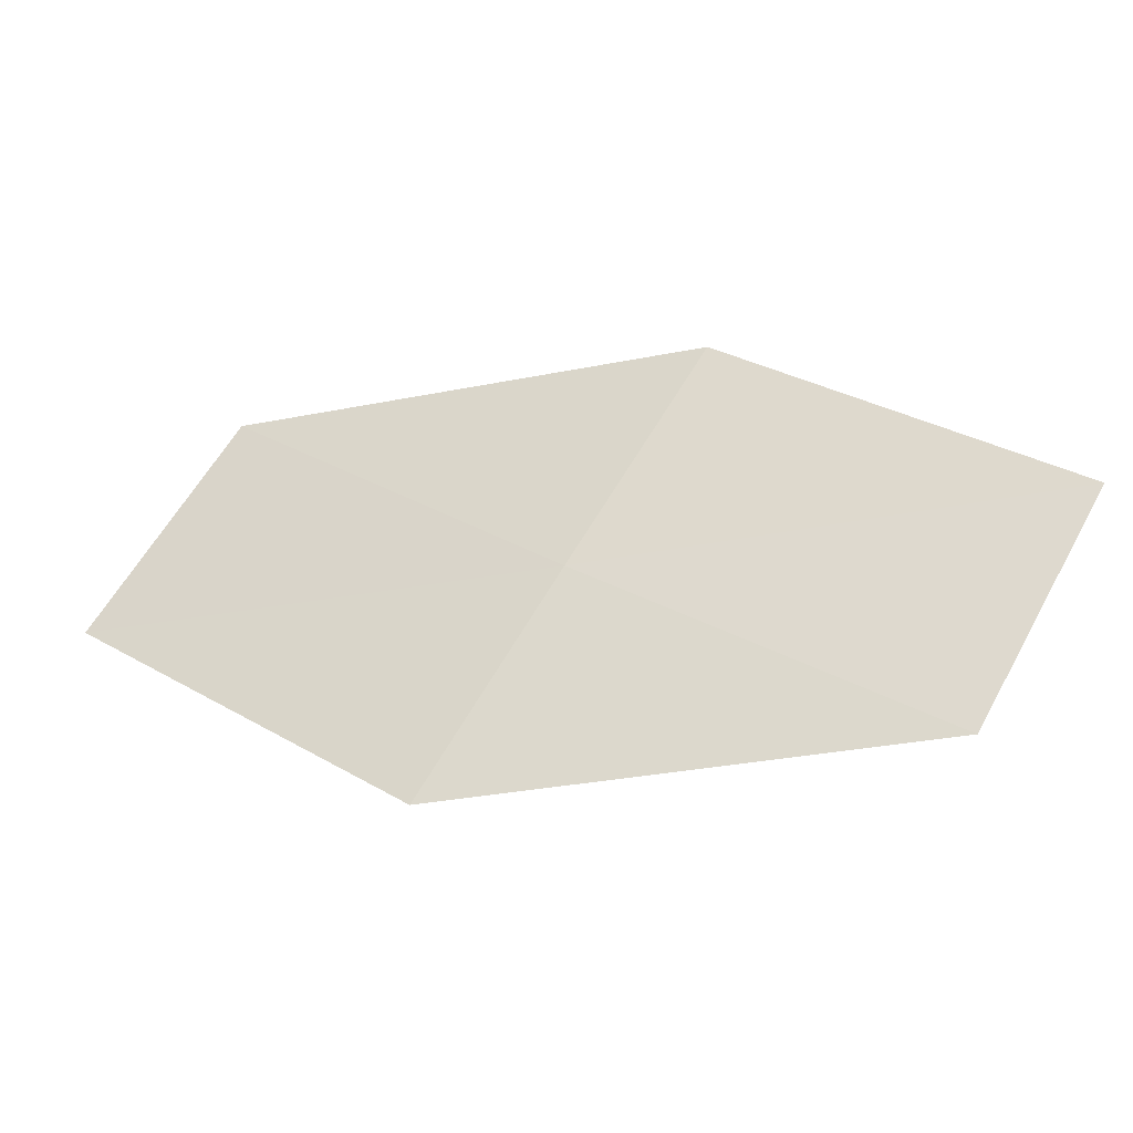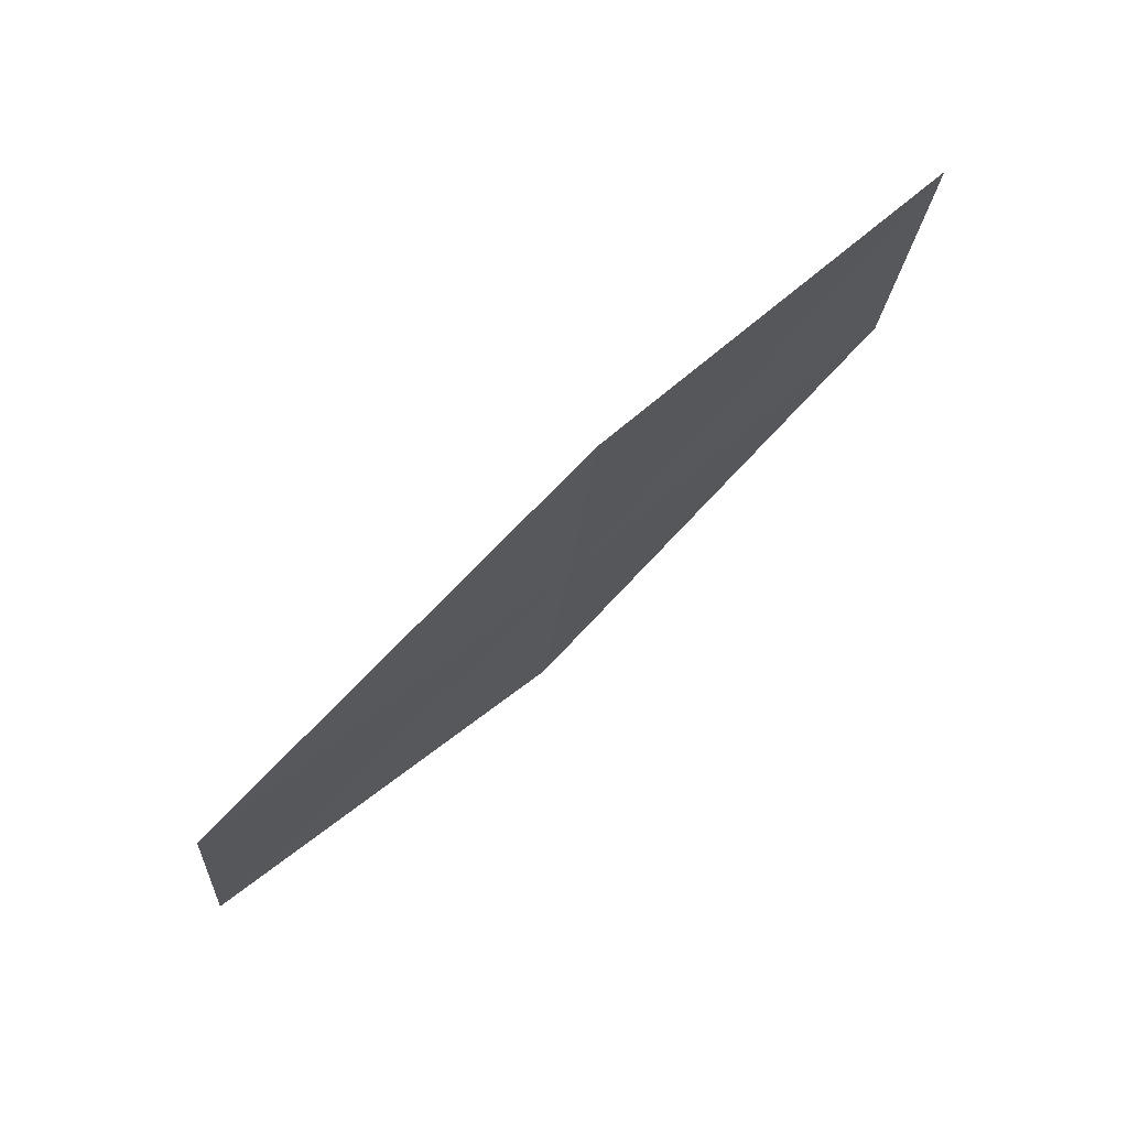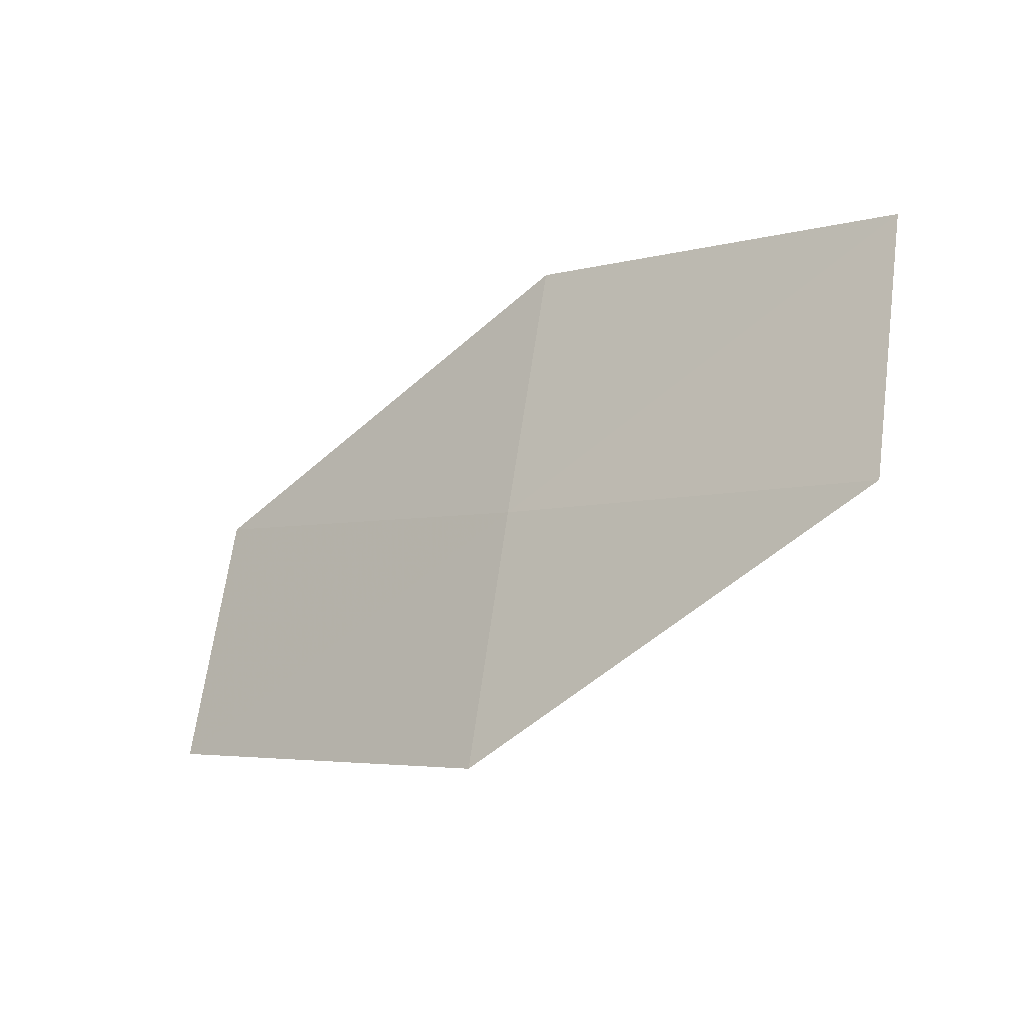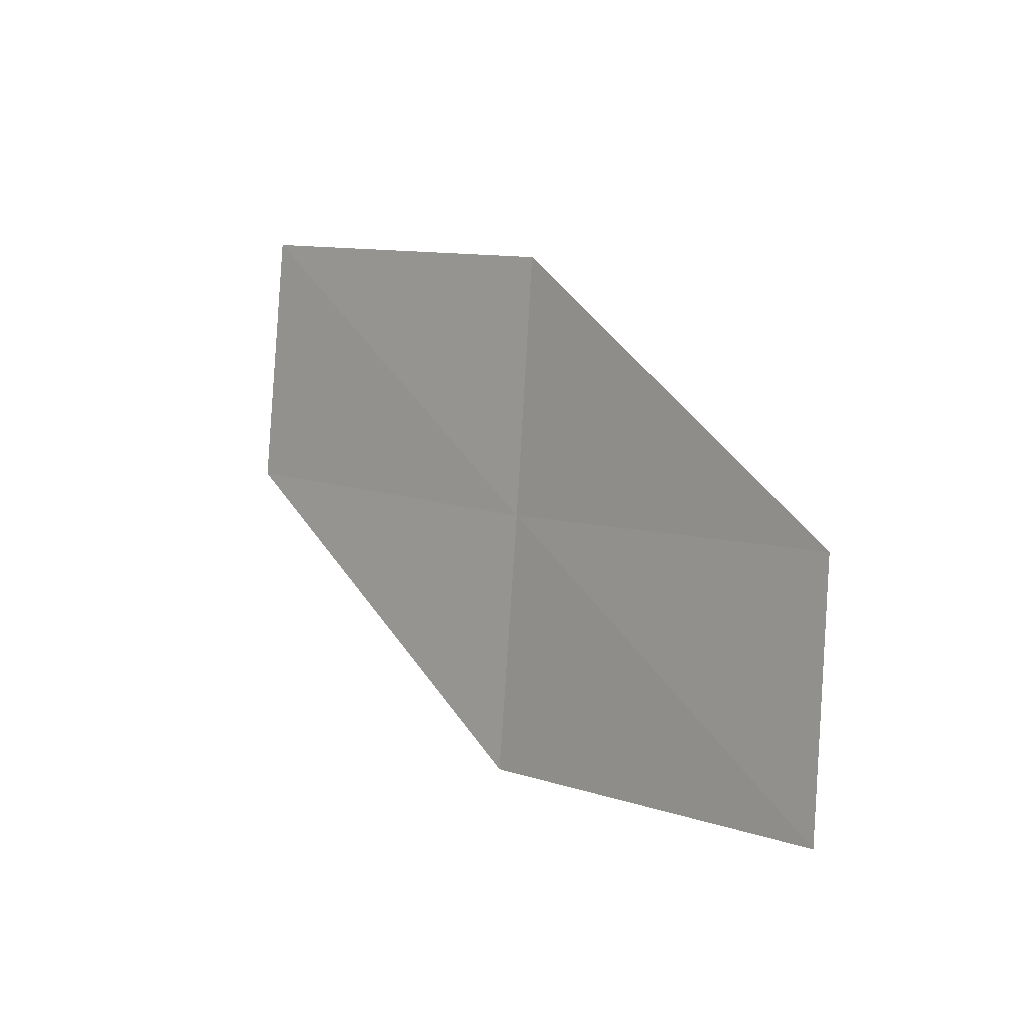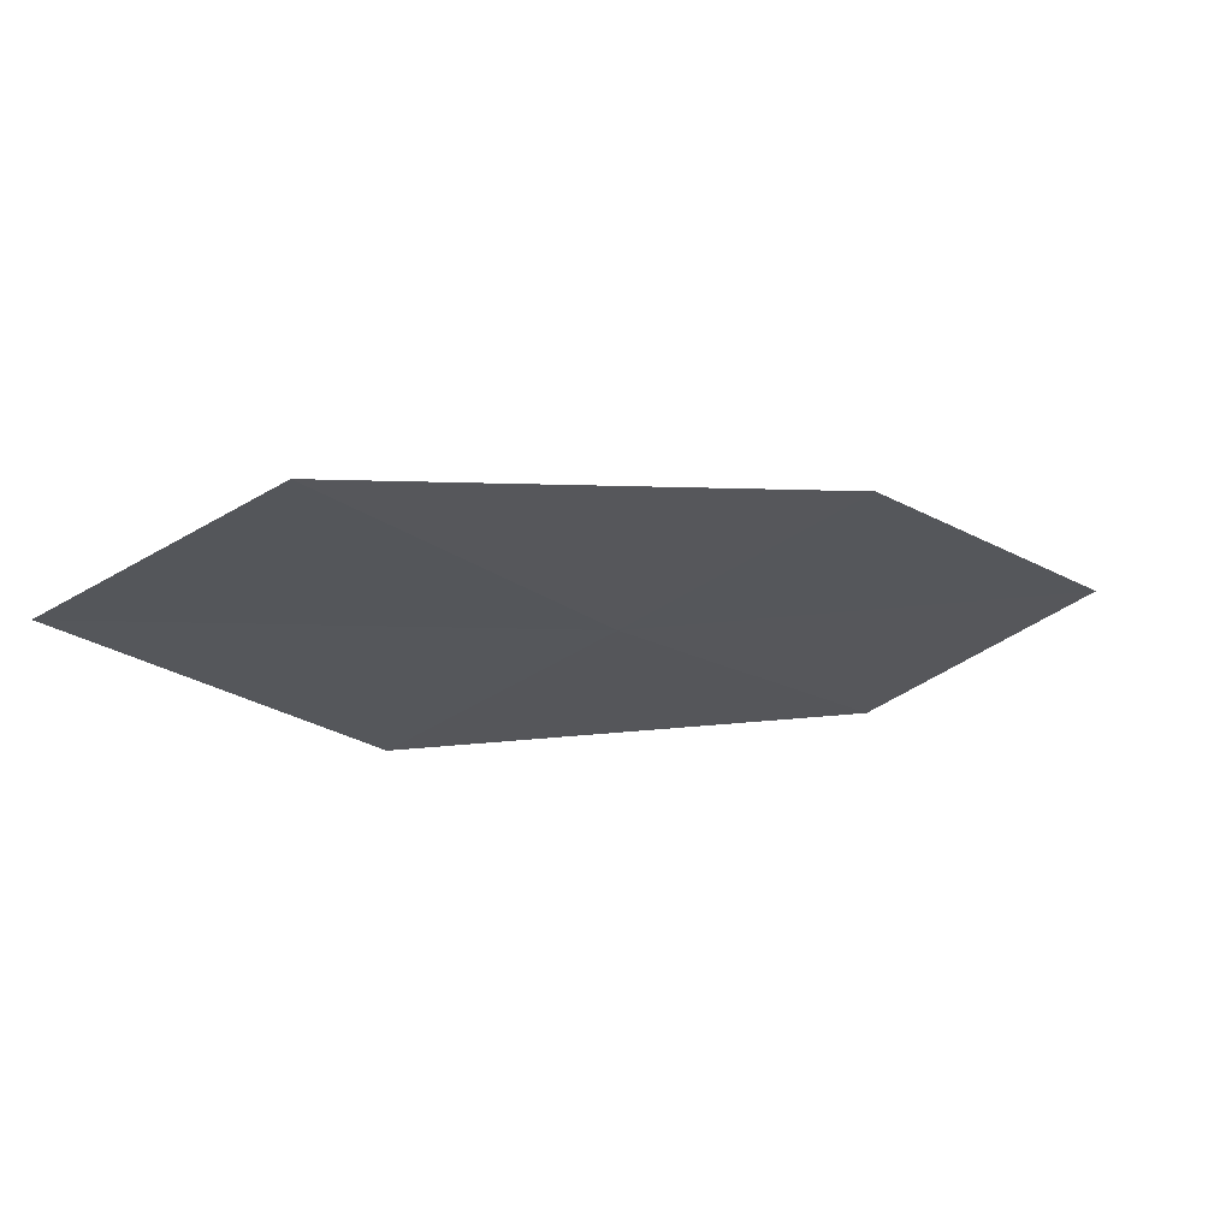
<metadata>
{"format":"obj","ext":"obj","renderer":"f3d","projection":"perspective","resolution":1024,"background":"white","views":[{"elev":-68.7,"azim":-17.7,"up":"+Y"},{"elev":-59.1,"azim":-164.6,"up":"+Y"},{"elev":-70.2,"azim":11.3,"up":"+Y"},{"elev":58.8,"azim":-153.7,"up":"+Y"},{"elev":28.0,"azim":-53.1,"up":"+Y"}]}
</metadata>
<code>
v -11.98 -23.24 19.24
v -13.65 -22.8 18.23
v -13.31 -22.23 19.05
v -12.3 -23.86 18.43
v -11.65 -22.61 20.04
v -10.28 -23.49 20.21
v -10.57 -24.16 19.42
f 1 3 2
f 1 2 4
f 1 5 3
f 1 6 5
f 1 7 6
f 1 4 7

</code>
